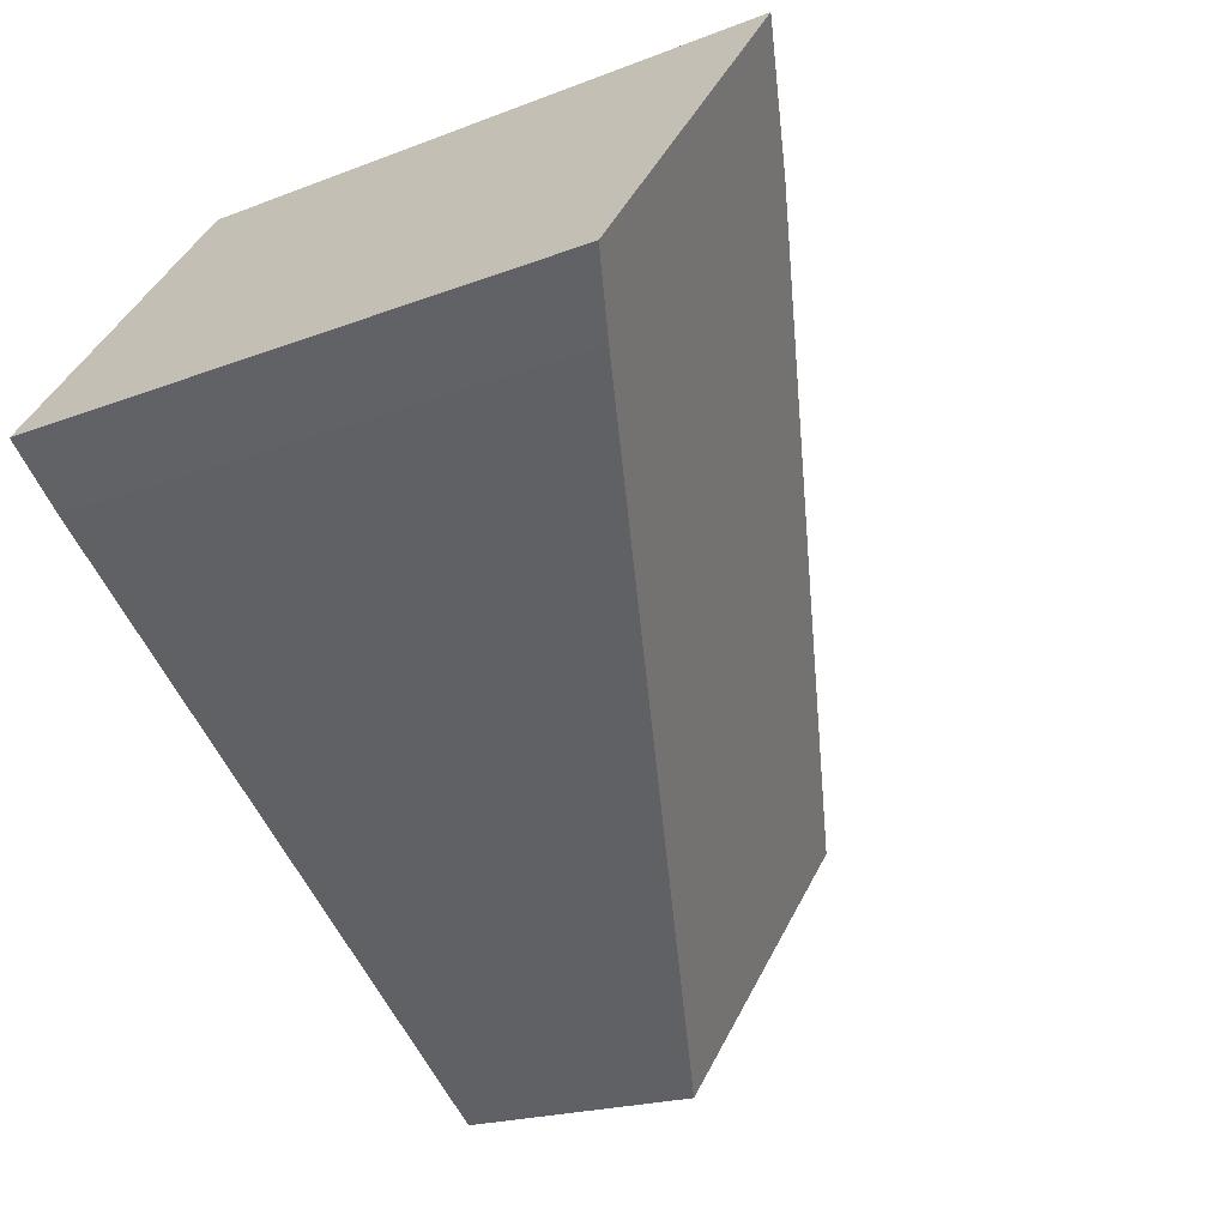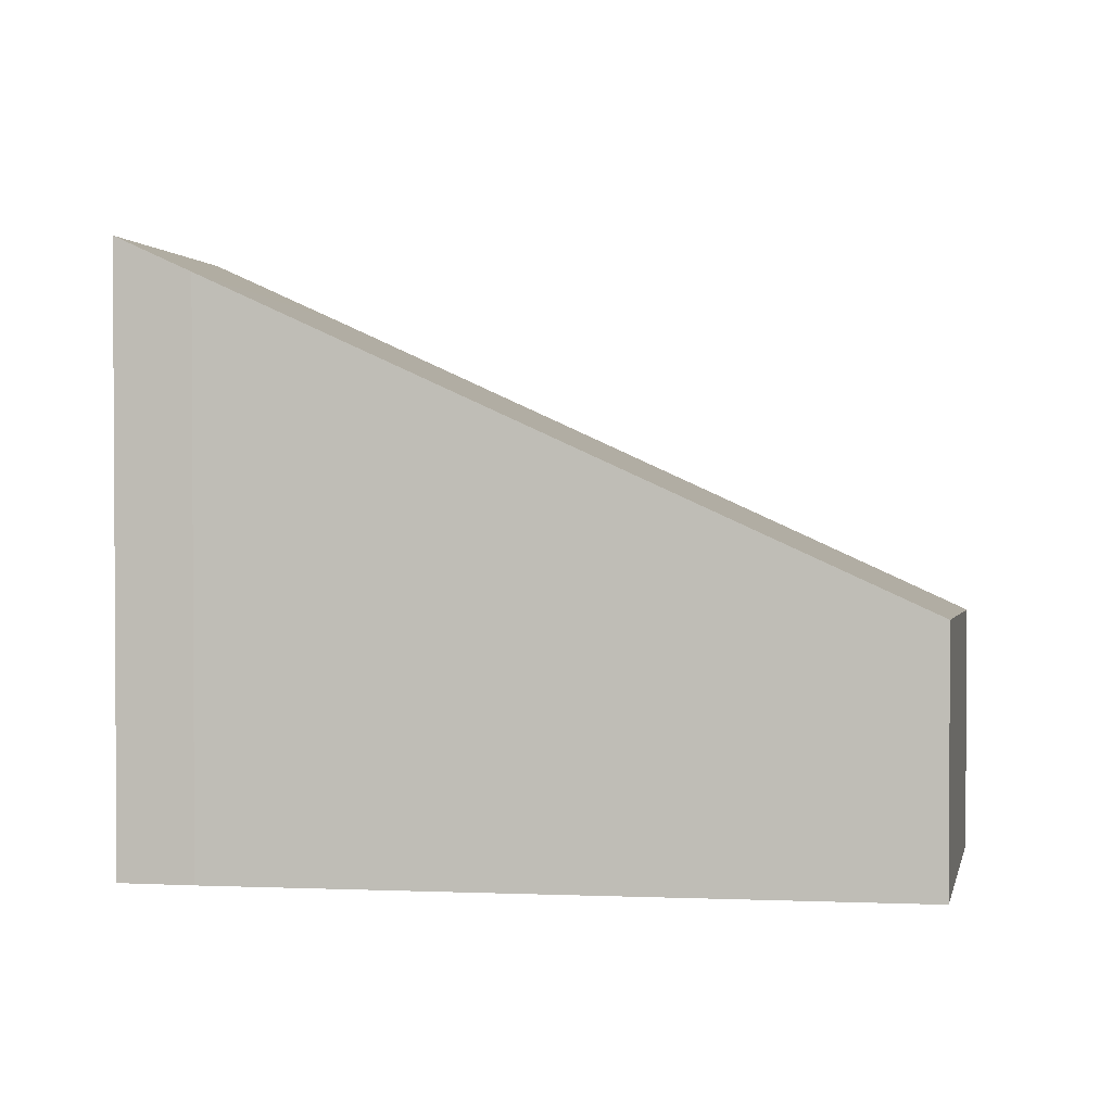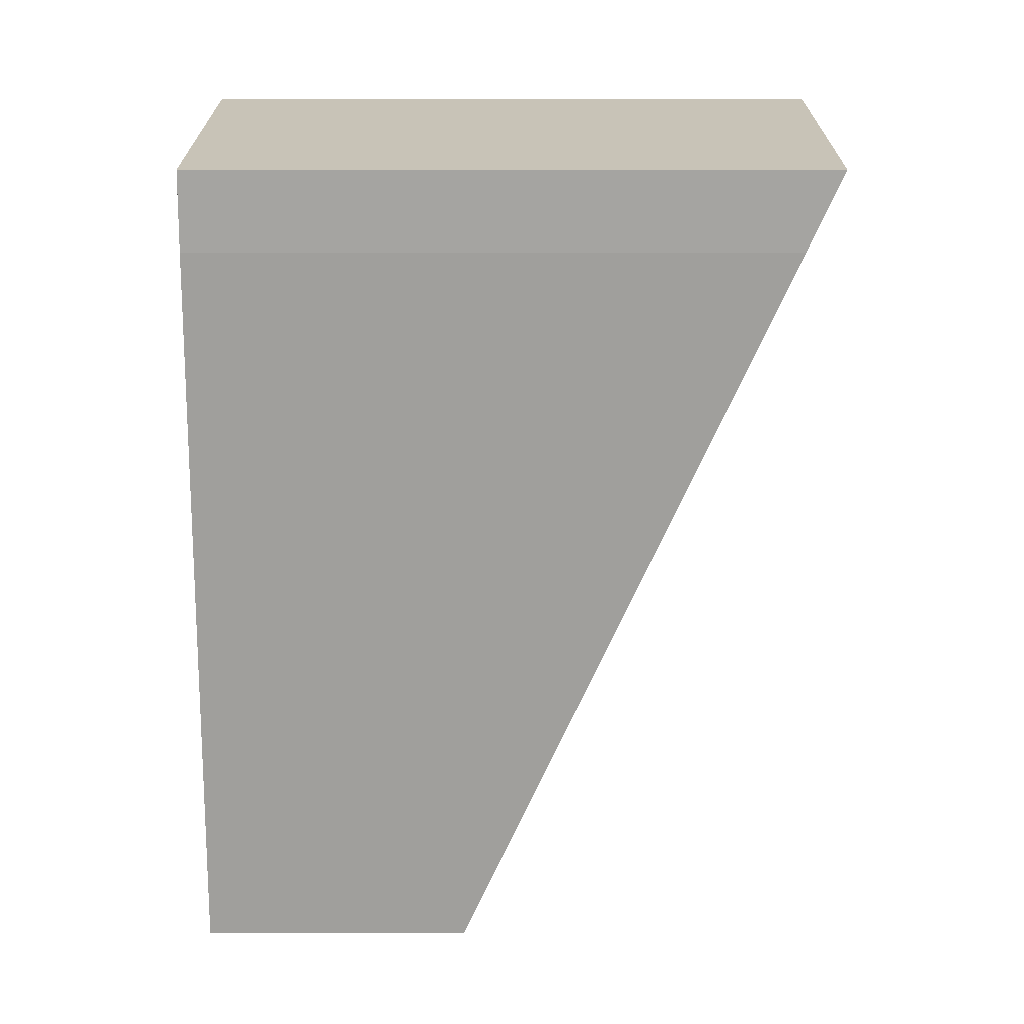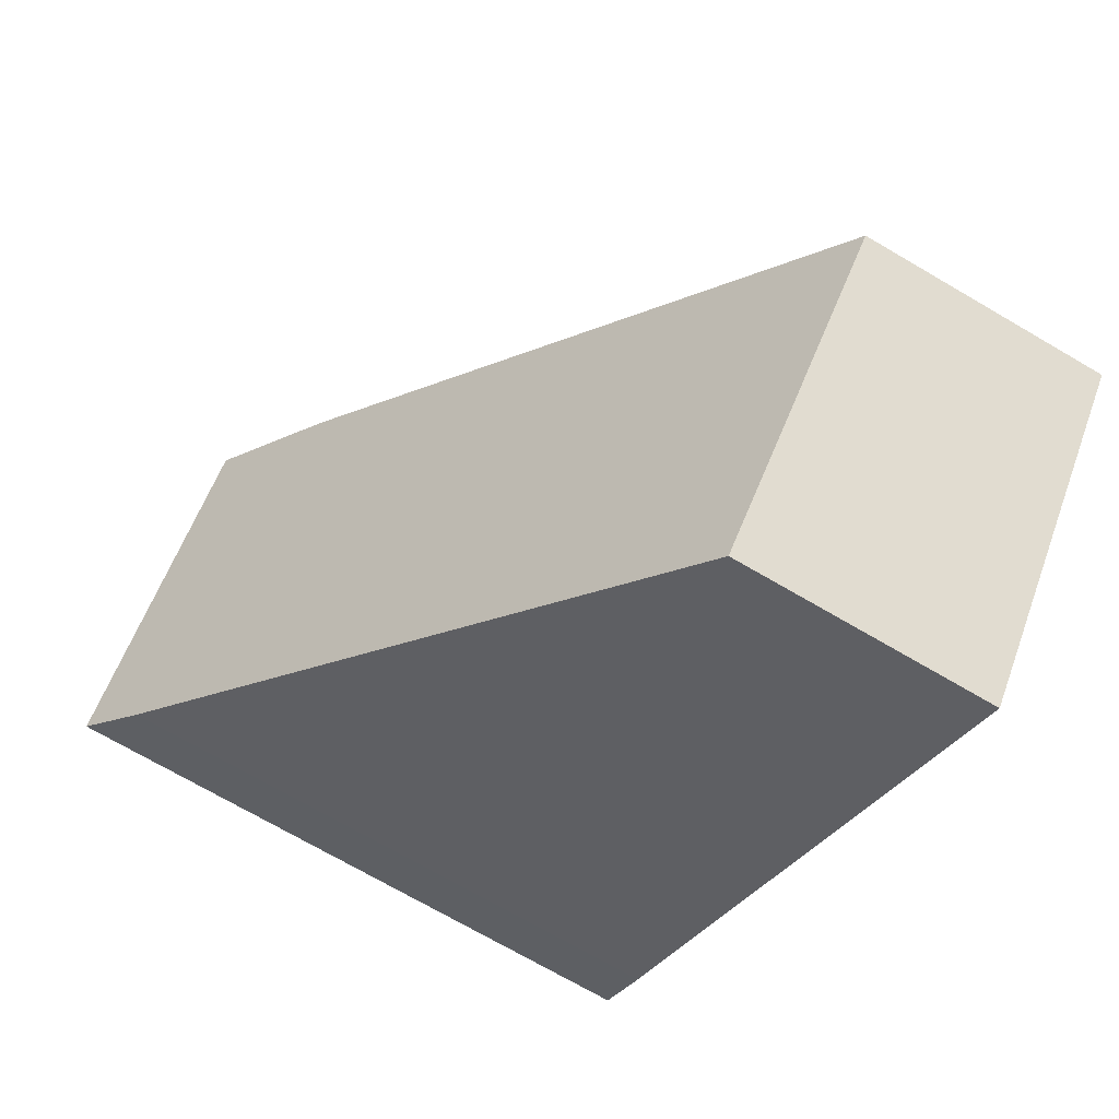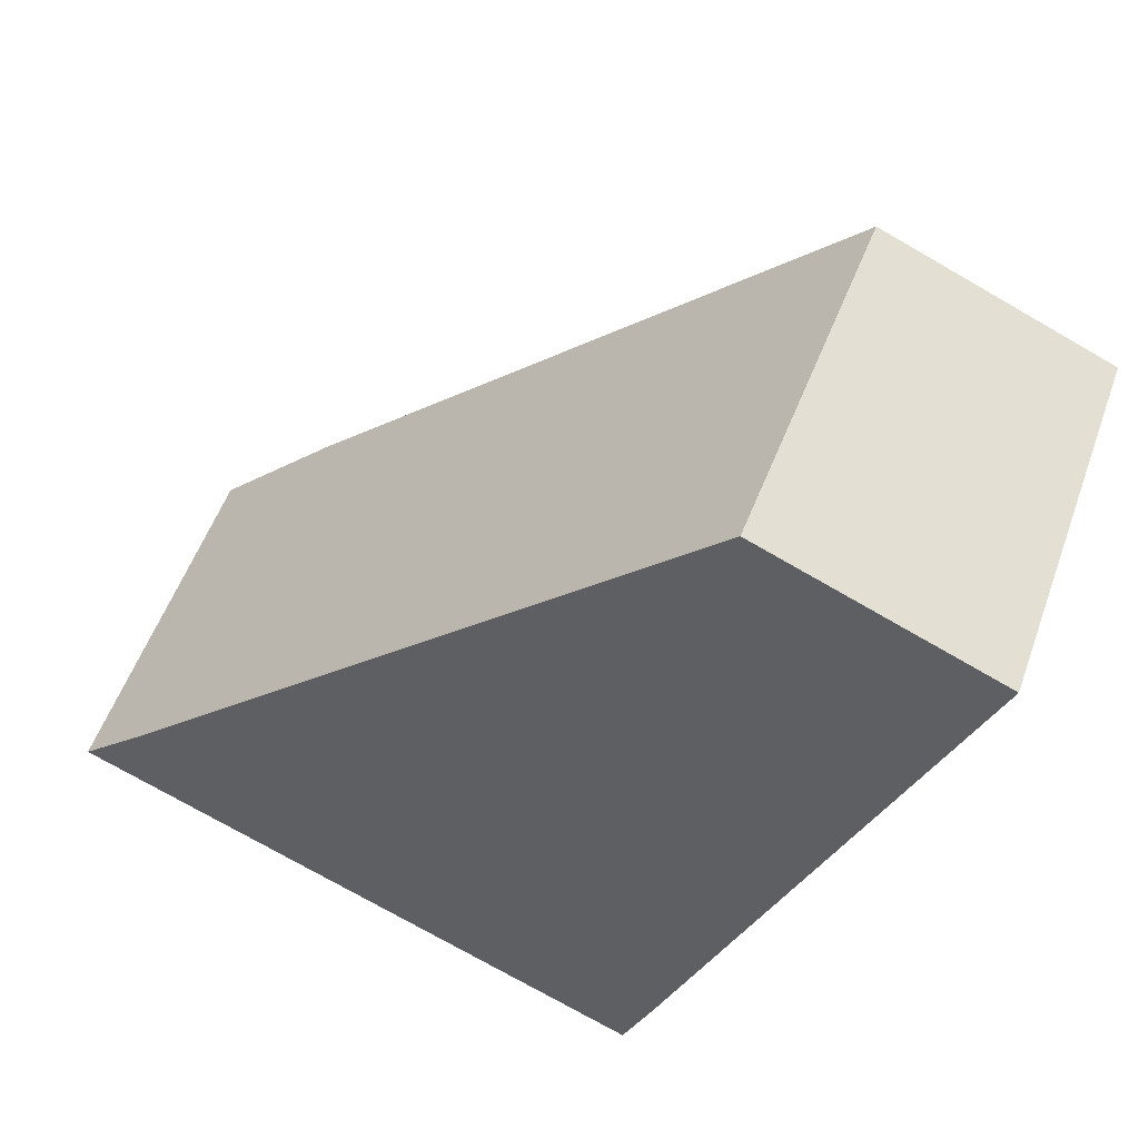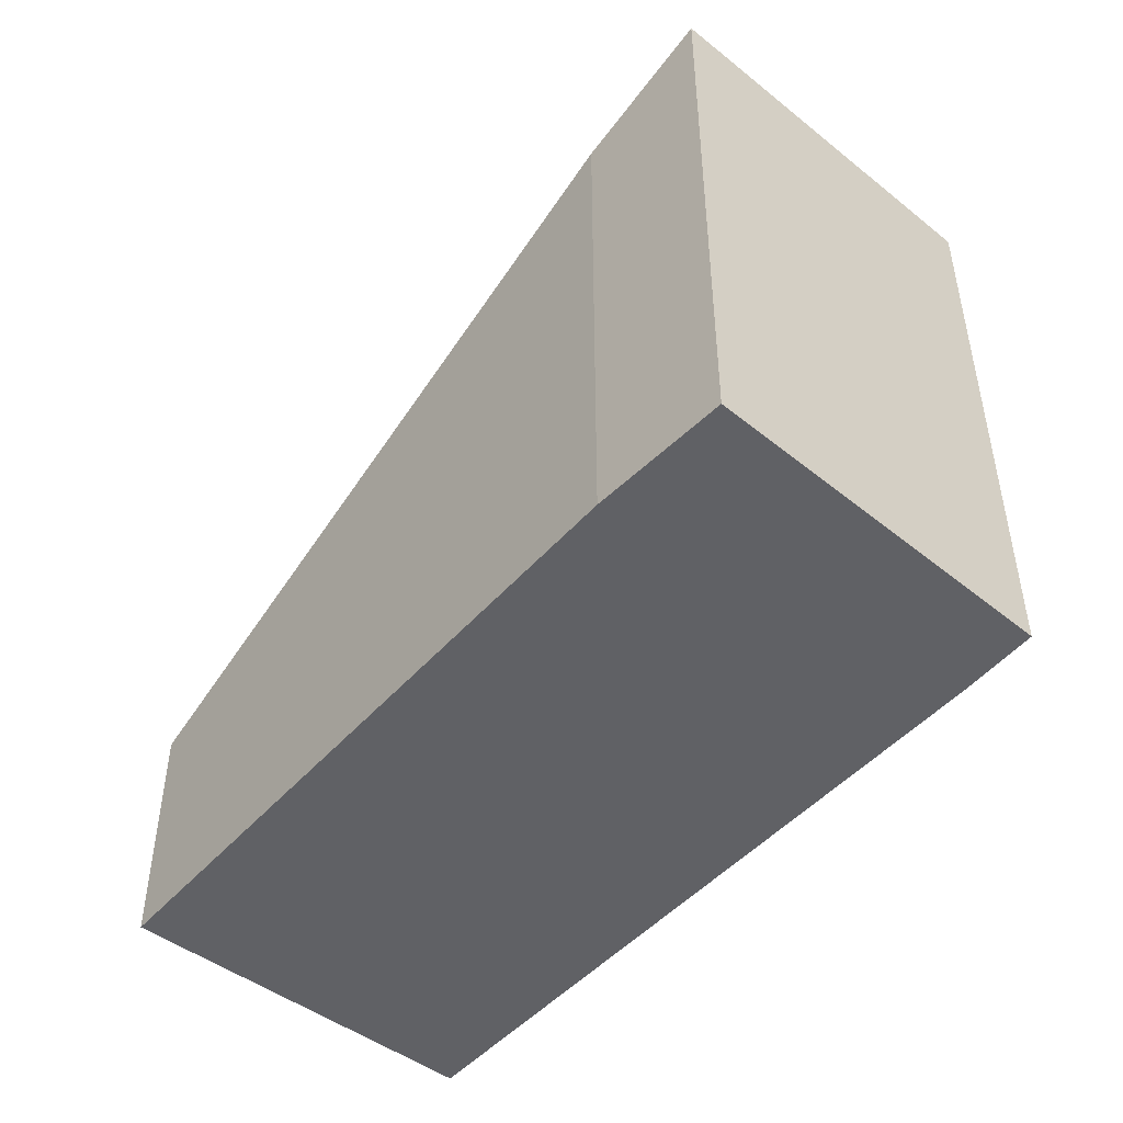
<metadata>
{"format":"obj","ext":"obj","renderer":"f3d","projection":"perspective","resolution":1024,"background":"white","views":[{"elev":-18.8,"azim":127.0,"up":"+Z"},{"elev":2.0,"azim":149.8,"up":"+Y"},{"elev":-32.4,"azim":90.0,"up":"+Z"},{"elev":-71.6,"azim":-120.3,"up":"+Z"},{"elev":-74.7,"azim":-119.9,"up":"+Z"},{"elev":-50.0,"azim":10.1,"up":"+Y"}]}
</metadata>
<code>
v  0 2.438 1.493e-16
v  7.8 5.707 1.687
v  2.386 2.544 -2.674
v  5.023 5.422 4.225
v  8.379 6.054 2.186
v  6.143 6.054 5.049
v  2.386 1.637e-16 -2.674
v  0 0 0
v  5.023 -2.587e-16 4.225
v  6.143 -3.092e-16 5.049
v  8.379 -1.339e-16 2.186
v  7.8 -1.033e-16 1.687
g defaultobject
f 1 2 3
f 2 1 4
f 2 4 5
f 5 4 6
f 7 1 3
f 1 7 8
f 1 9 4
f 9 1 8
f 4 10 6
f 10 4 9
f 10 5 6
f 5 10 11
f 12 3 2
f 3 12 7
f 11 2 5
f 2 11 12
f 7 9 8
f 9 7 12
f 9 12 10
f 10 12 11

</code>
